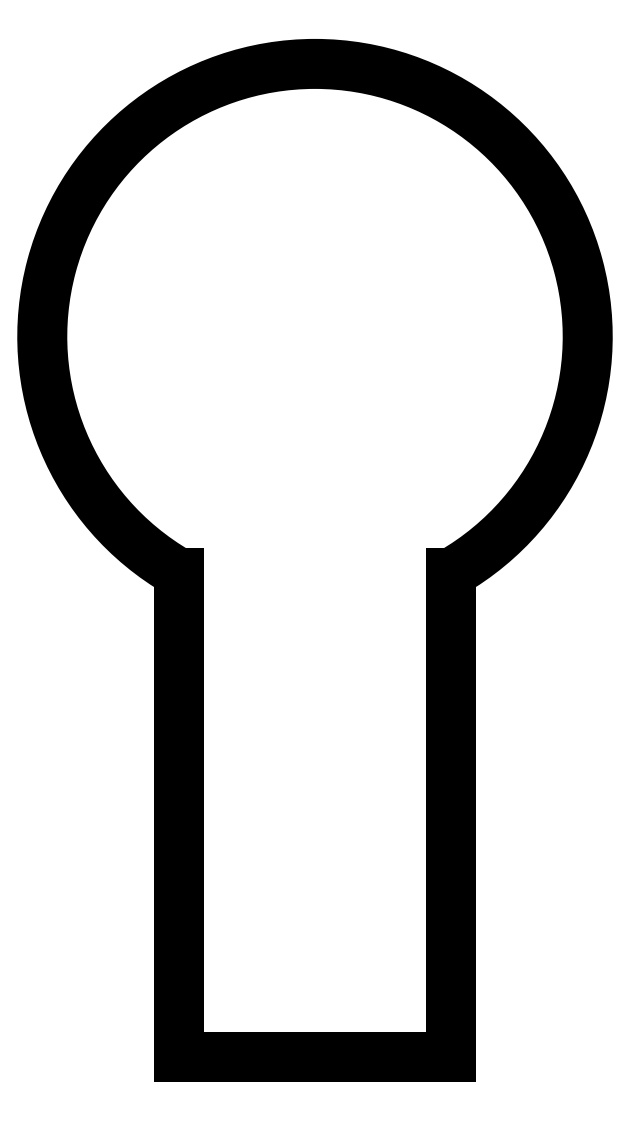
<metadata>
{"format":"dxf","ext":"dxf","renderer":"ezdxf+matplotlib","layout":"modelspace","background":"white","min_lineweight":24,"dpi":150}
</metadata>
<code>
0
SECTION
2
ENTITIES
0
LINE
360
1000004E
8
MODELSKETCH_VISIBLE
10
0
20
31.59
30
0
11
0
21
0
31
0
0
ARC
360
10000051
8
MODELSKETCH_VISIBLE
10
8.89
20
46.99
30
0
40
17.78
50
300
51
240
0
LINE
360
10000054
8
MODELSKETCH_VISIBLE
10
17.78
20
31.59
30
0
11
17.78
21
0
31
0
0
LINE
360
10000057
8
MODELSKETCH_VISIBLE
10
0
20
0
30
0
11
17.78
21
0
31
0
0
ENDSEC
0
EOF

</code>
